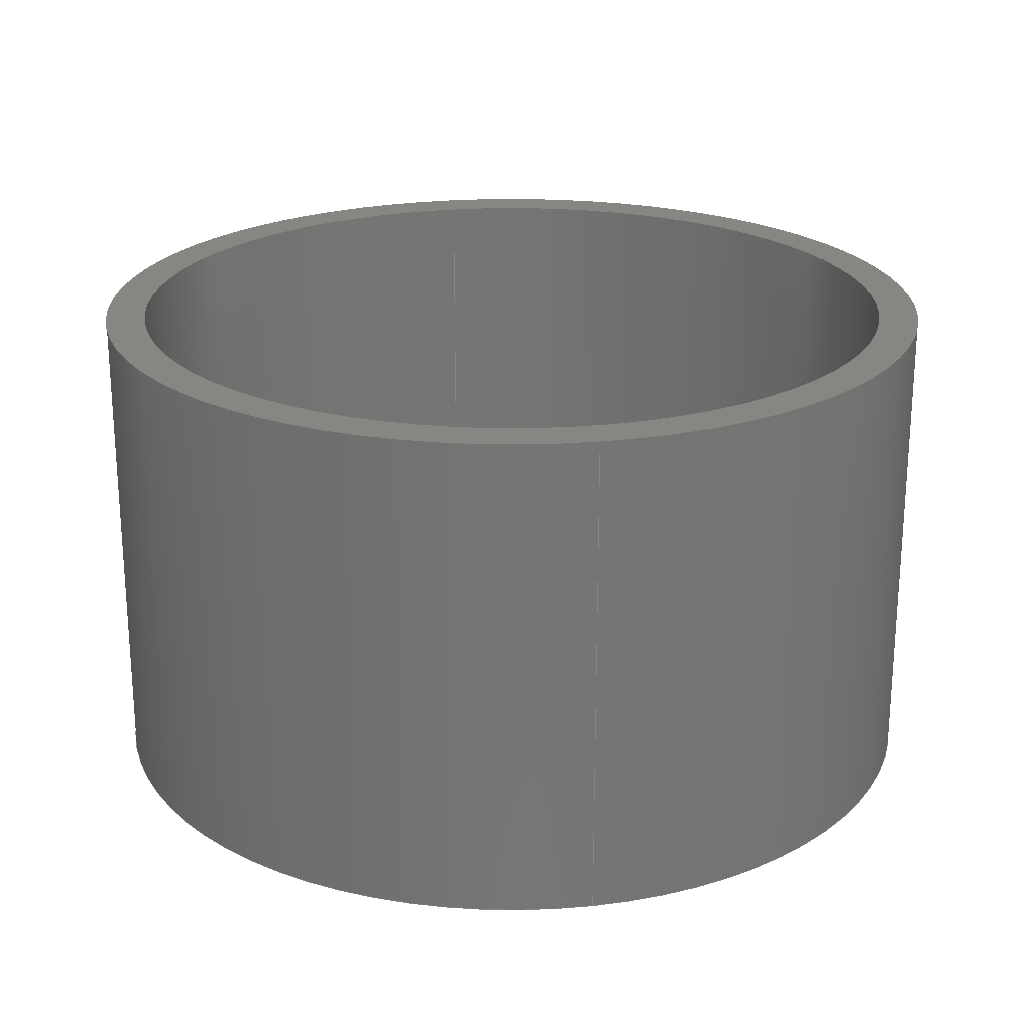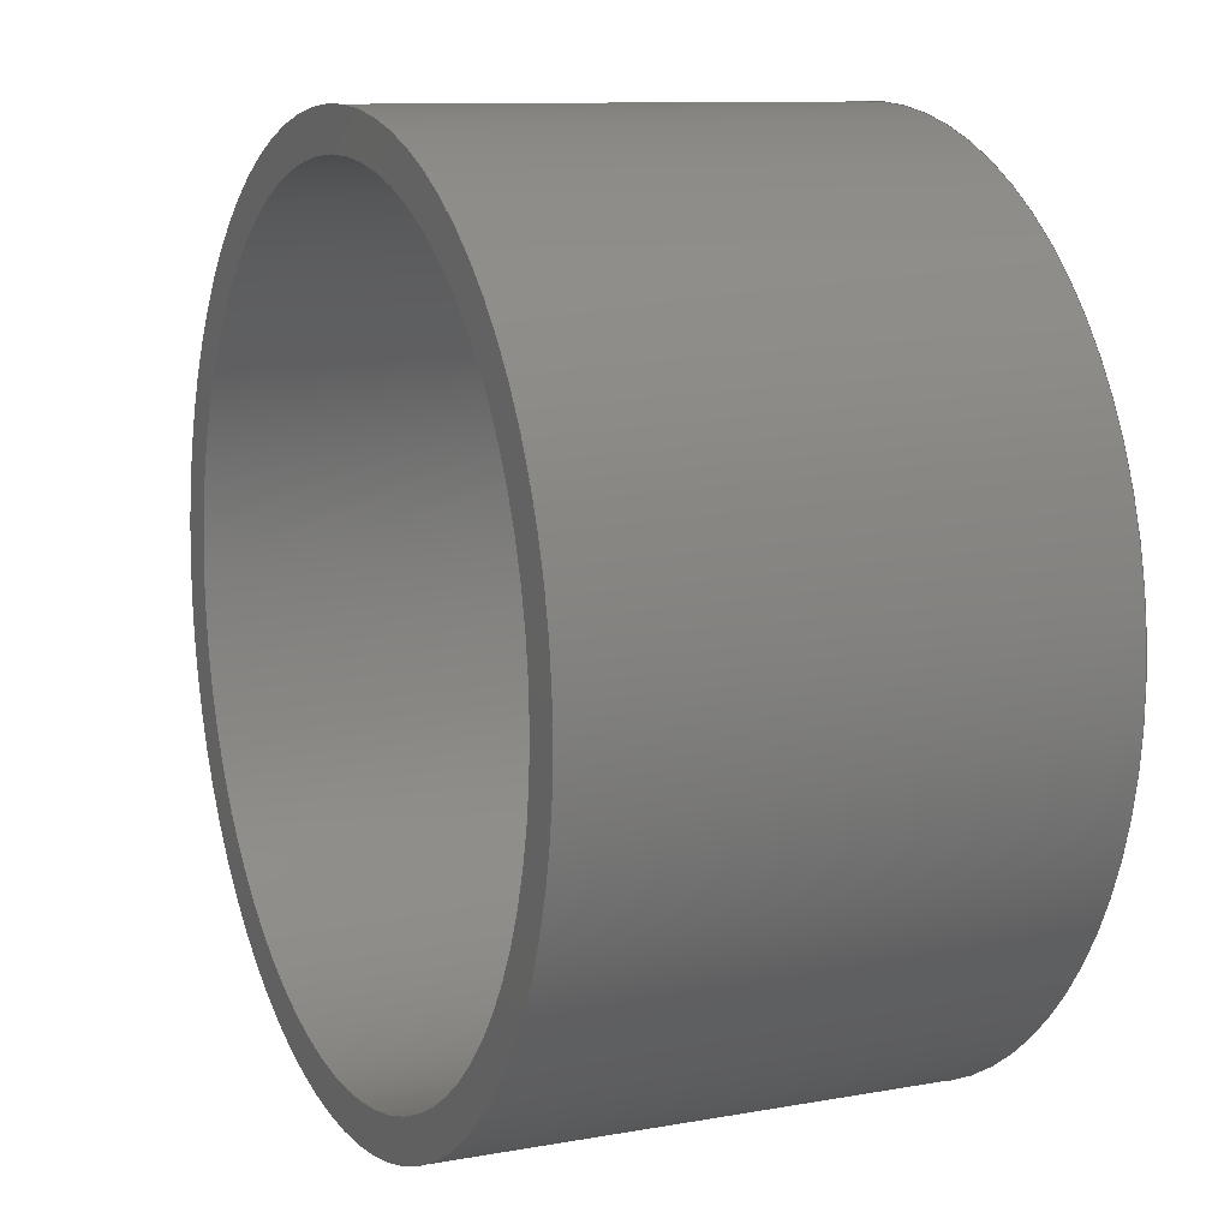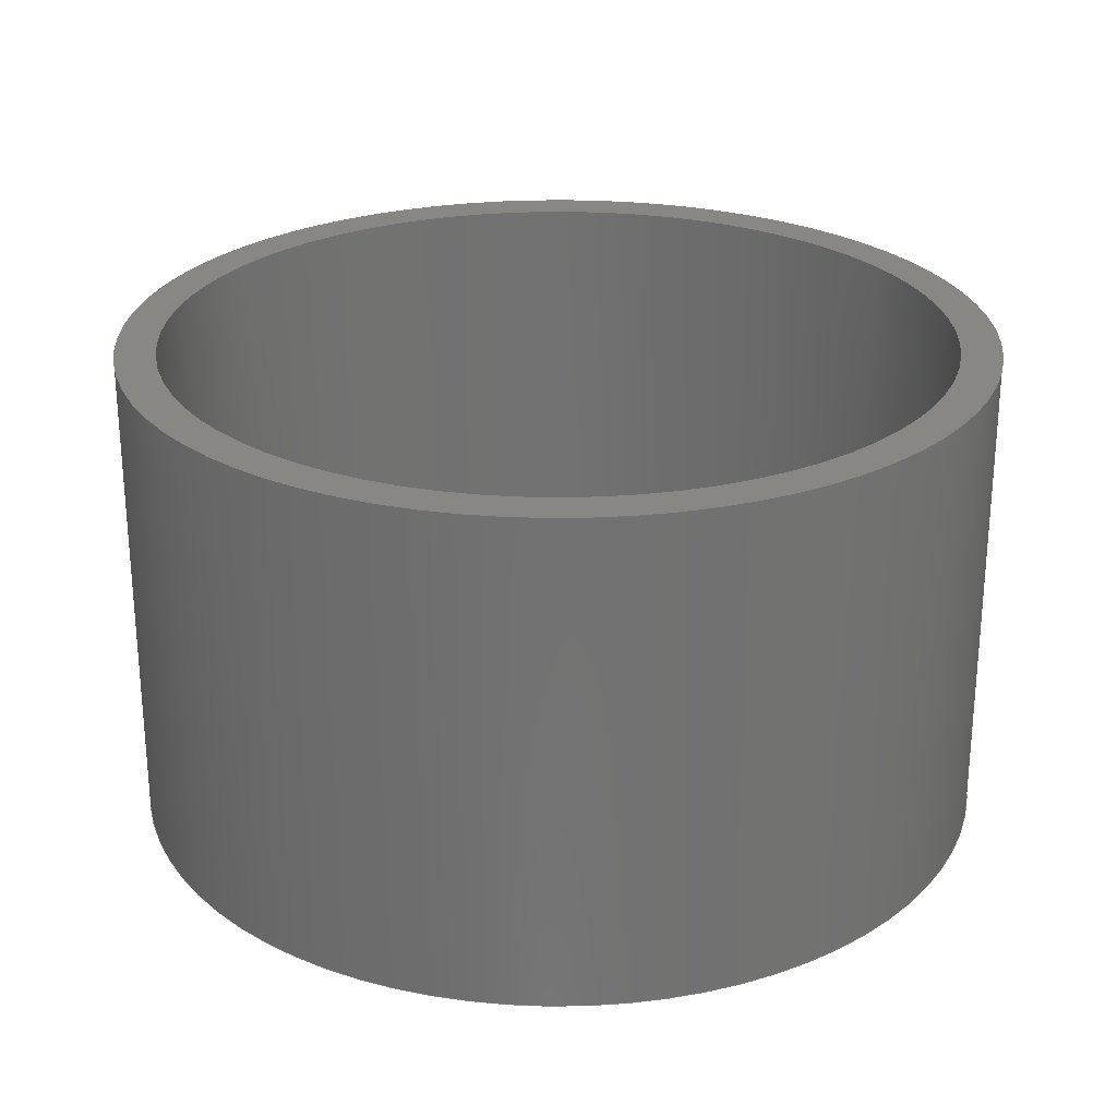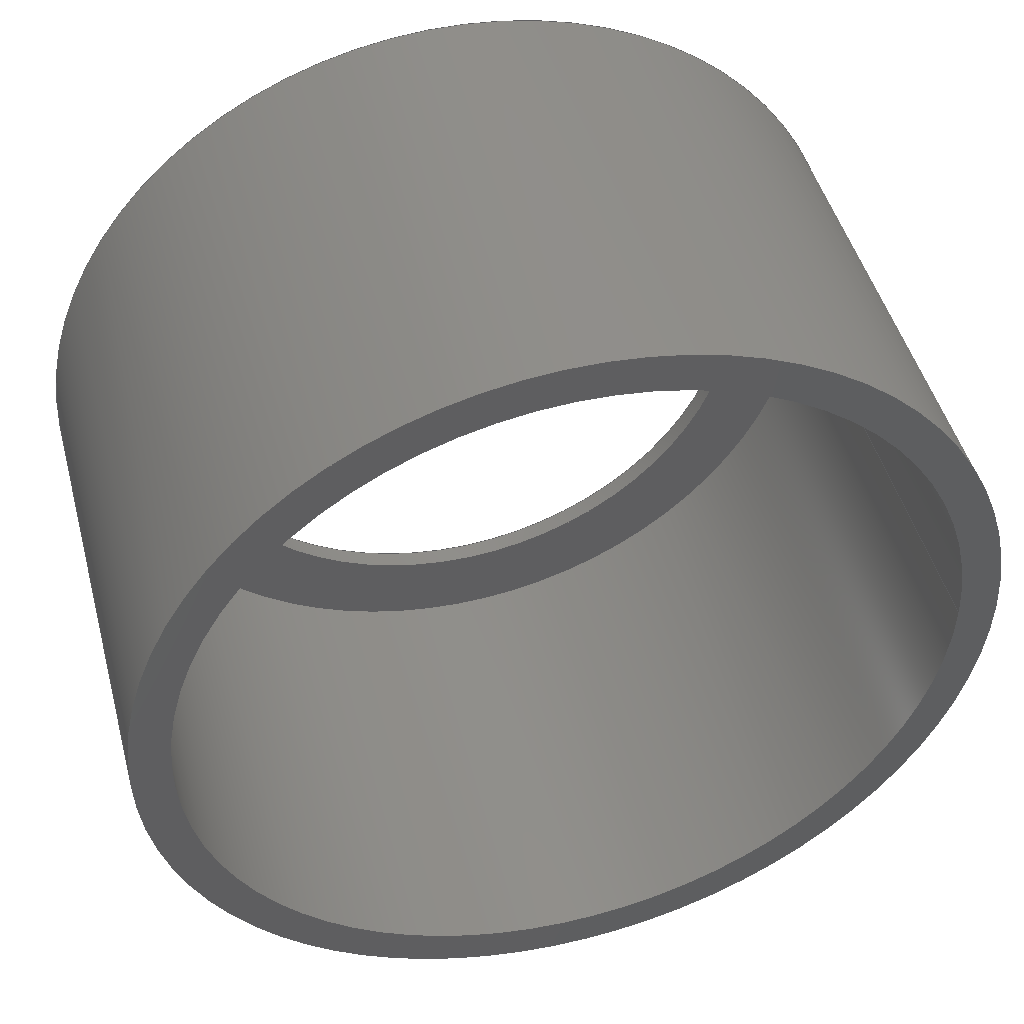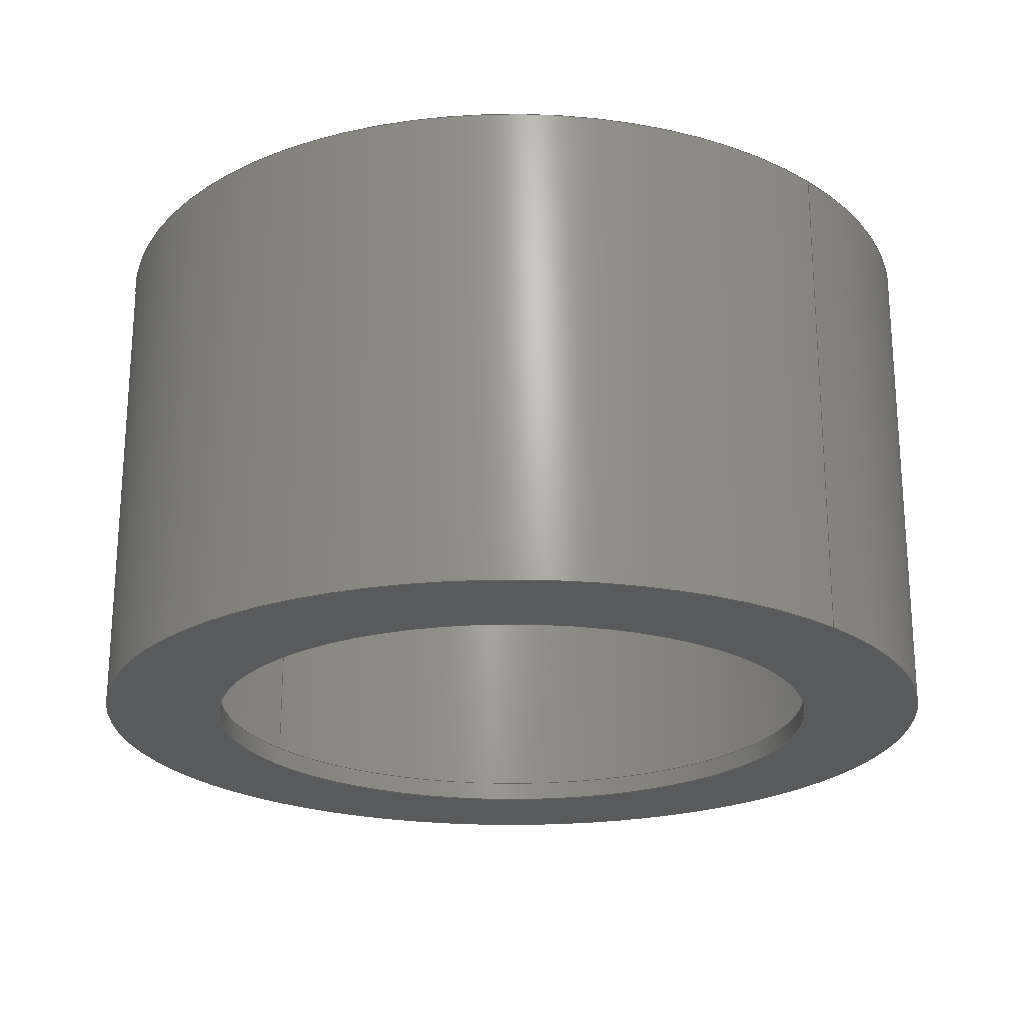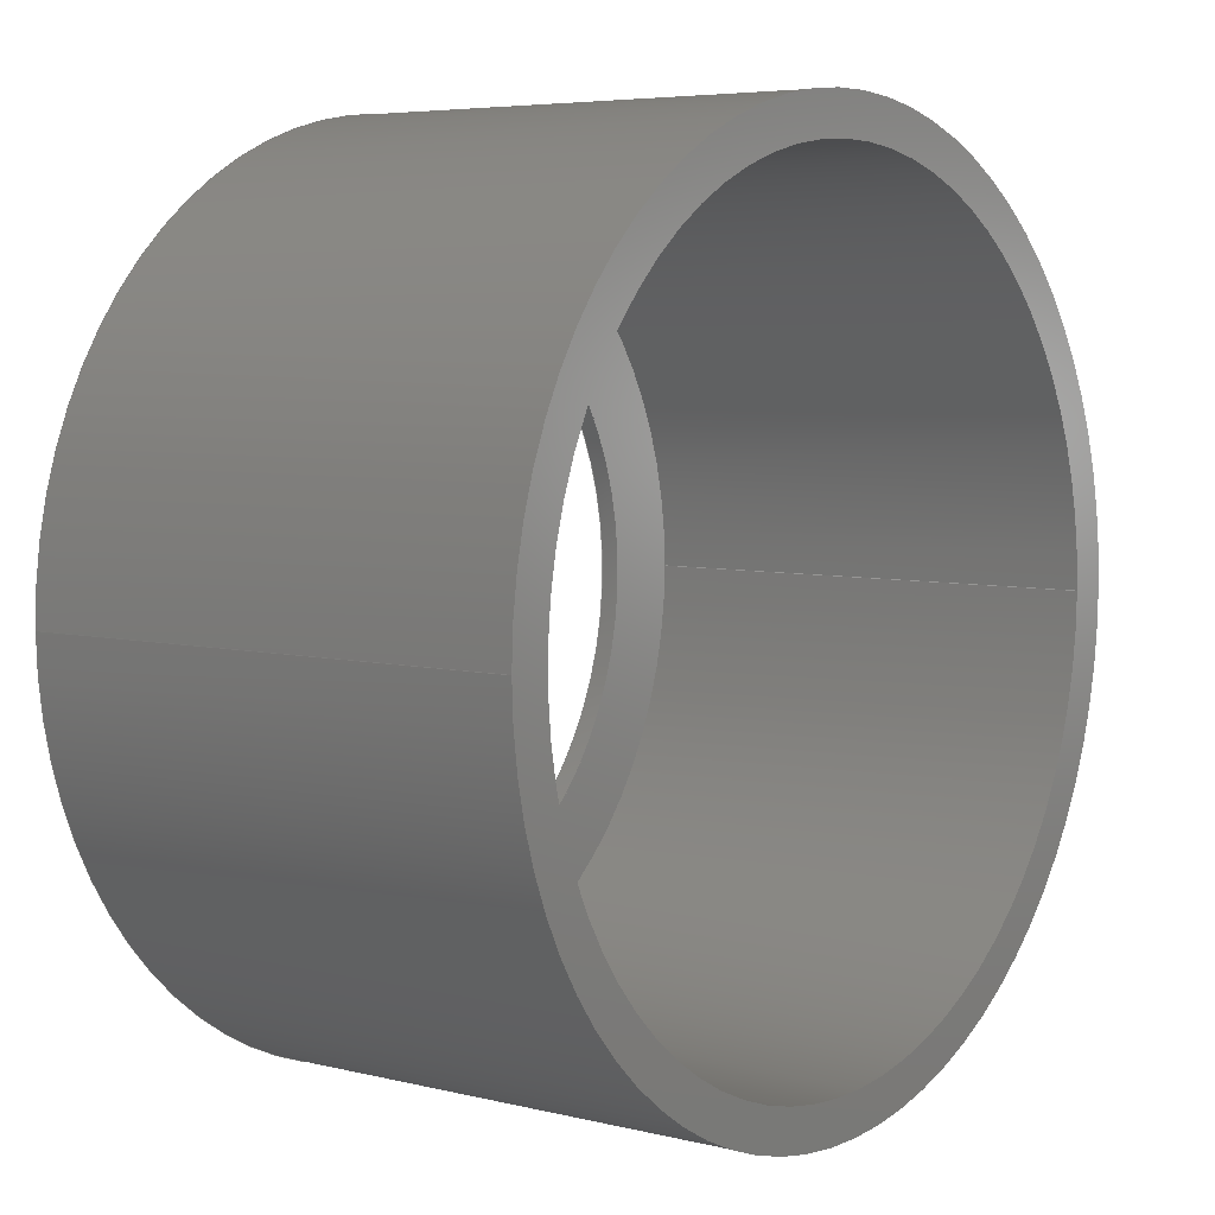
<metadata>
{"format":"step","ext":"stp","renderer":"f3d","projection":"perspective","resolution":1024,"background":"white","views":[{"elev":22.5,"azim":-100.6,"up":"+Z"},{"elev":10.4,"azim":65.4,"up":"+Y"},{"elev":25.7,"azim":125.3,"up":"+Z"},{"elev":46.9,"azim":-14.8,"up":"+Y"},{"elev":-22.5,"azim":-135.3,"up":"+Z"},{"elev":5.5,"azim":-52.7,"up":"+Y"}]}
</metadata>
<code>
ISO-10303-21;
DATA;
#1=MECHANICAL_DESIGN_GEOMETRIC_PRESENTATION_REPRESENTATION('',(#4),#170);
#2=SHAPE_REPRESENTATION_RELATIONSHIP('SRR','None',#177,#3);
#3=ADVANCED_BREP_SHAPE_REPRESENTATION('',(#5),#169);
#4=STYLED_ITEM('',(#186),#5);
#5=MANIFOLD_SOLID_BREP('\X2\inf\X0\ \X2\04420435043B043E\X0\1',
#81);
#6=LINE('',#154,#9);
#7=LINE('',#161,#10);
#8=LINE('',#165,#11);
#9=VECTOR('',#128,40);
#10=VECTOR('',#137,50);
#11=VECTOR('',#142,55);
#12=CYLINDRICAL_SURFACE('',#107,40);
#13=CYLINDRICAL_SURFACE('',#111,50);
#14=CYLINDRICAL_SURFACE('',#113,55);
#15=FACE_BOUND('',#25,.T.);
#16=FACE_BOUND('',#28,.T.);
#17=FACE_BOUND('',#32,.T.);
#18=FACE_OUTER_BOUND('',#24,.T.);
#19=FACE_OUTER_BOUND('',#26,.T.);
#20=FACE_OUTER_BOUND('',#27,.T.);
#21=FACE_OUTER_BOUND('',#29,.T.);
#22=FACE_OUTER_BOUND('',#30,.T.);
#23=FACE_OUTER_BOUND('',#31,.T.);
#24=EDGE_LOOP('',(#54));
#25=EDGE_LOOP('',(#55));
#26=EDGE_LOOP('',(#56,#57,#58,#59));
#27=EDGE_LOOP('',(#60));
#28=EDGE_LOOP('',(#61));
#29=EDGE_LOOP('',(#62,#63,#64,#65));
#30=EDGE_LOOP('',(#66,#67,#68,#69));
#31=EDGE_LOOP('',(#70));
#32=EDGE_LOOP('',(#71));
#33=CIRCLE('',#105,50);
#34=CIRCLE('',#106,40);
#35=CIRCLE('',#108,40);
#36=CIRCLE('',#110,55);
#37=CIRCLE('',#112,50);
#38=CIRCLE('',#114,55);
#39=VERTEX_POINT('',#147);
#40=VERTEX_POINT('',#149);
#41=VERTEX_POINT('',#152);
#42=VERTEX_POINT('',#156);
#43=VERTEX_POINT('',#159);
#44=VERTEX_POINT('',#163);
#45=EDGE_CURVE('',#39,#39,#33,.T.);
#46=EDGE_CURVE('',#40,#40,#34,.T.);
#47=EDGE_CURVE('',#41,#41,#35,.T.);
#48=EDGE_CURVE('',#41,#40,#6,.T.);
#49=EDGE_CURVE('',#42,#42,#36,.T.);
#50=EDGE_CURVE('',#43,#43,#37,.T.);
#51=EDGE_CURVE('',#43,#39,#7,.T.);
#52=EDGE_CURVE('',#44,#44,#38,.T.);
#53=EDGE_CURVE('',#44,#42,#8,.T.);
#54=ORIENTED_EDGE('',*,*,#45,.F.);
#55=ORIENTED_EDGE('',*,*,#46,.F.);
#56=ORIENTED_EDGE('',*,*,#47,.F.);
#57=ORIENTED_EDGE('',*,*,#48,.T.);
#58=ORIENTED_EDGE('',*,*,#46,.T.);
#59=ORIENTED_EDGE('',*,*,#48,.F.);
#60=ORIENTED_EDGE('',*,*,#49,.T.);
#61=ORIENTED_EDGE('',*,*,#47,.T.);
#62=ORIENTED_EDGE('',*,*,#50,.F.);
#63=ORIENTED_EDGE('',*,*,#51,.T.);
#64=ORIENTED_EDGE('',*,*,#45,.T.);
#65=ORIENTED_EDGE('',*,*,#51,.F.);
#66=ORIENTED_EDGE('',*,*,#52,.F.);
#67=ORIENTED_EDGE('',*,*,#53,.T.);
#68=ORIENTED_EDGE('',*,*,#49,.F.);
#69=ORIENTED_EDGE('',*,*,#53,.F.);
#70=ORIENTED_EDGE('',*,*,#52,.T.);
#71=ORIENTED_EDGE('',*,*,#50,.T.);
#72=PLANE('',#104);
#73=PLANE('',#109);
#74=PLANE('',#115);
#75=ADVANCED_FACE('',(#18,#15),#72,.F.);
#76=ADVANCED_FACE('',(#19),#12,.F.);
#77=ADVANCED_FACE('',(#20,#16),#73,.T.);
#78=ADVANCED_FACE('',(#21),#13,.F.);
#79=ADVANCED_FACE('',(#22),#14,.T.);
#80=ADVANCED_FACE('',(#23,#17),#74,.T.);
#81=CLOSED_SHELL('',(#75,#76,#77,#78,#79,#80));
#82=DERIVED_UNIT_ELEMENT(#85,1);
#83=DERIVED_UNIT_ELEMENT(#172,-3);
#84=DIMENSIONAL_EXPONENTS(0,1,0,0,0,0,0);
#85=(
CONVERSION_BASED_UNIT('gram',#87)
MASS_UNIT()
NAMED_UNIT(#84)
);
#86=(
MASS_UNIT()
NAMED_UNIT(*)
SI_UNIT(.KILO.,.GRAM.)
);
#87=MASS_MEASURE_WITH_UNIT(MASS_MEASURE(0.001),#86);
#88=DERIVED_UNIT((#82,#83));
#89=MEASURE_REPRESENTATION_ITEM('density measure',
POSITIVE_RATIO_MEASURE(1),#88);
#90=PROPERTY_DEFINITION_REPRESENTATION(#95,#92);
#91=PROPERTY_DEFINITION_REPRESENTATION(#96,#93);
#92=REPRESENTATION('material name',(#94),#169);
#93=REPRESENTATION('density',(#89),#169);
#94=DESCRIPTIVE_REPRESENTATION_ITEM('\X2\04220438043FinfB0435\X0\',
'\X2\04220438043FinfB0435\X0\');
#95=PROPERTY_DEFINITION('material property','material name',#179);
#96=PROPERTY_DEFINITION('material property','density of part',#179);
#97=DATE_TIME_ROLE('creation_date');
#98=APPLIED_DATE_AND_TIME_ASSIGNMENT(#99,#97,(#179));
#99=DATE_AND_TIME(#100,#101);
#100=CALENDAR_DATE(2025,3,10);
#101=LOCAL_TIME(0,0,0,#102);
#102=COORDINATED_UNIVERSAL_TIME_OFFSET(0,0,.BEHIND.);
#103=AXIS2_PLACEMENT_3D('',#145,#116,#117);
#104=AXIS2_PLACEMENT_3D('',#146,#118,#119);
#105=AXIS2_PLACEMENT_3D('',#148,#120,#121);
#106=AXIS2_PLACEMENT_3D('',#150,#122,#123);
#107=AXIS2_PLACEMENT_3D('',#151,#124,#125);
#108=AXIS2_PLACEMENT_3D('',#153,#126,#127);
#109=AXIS2_PLACEMENT_3D('',#155,#129,#130);
#110=AXIS2_PLACEMENT_3D('',#157,#131,#132);
#111=AXIS2_PLACEMENT_3D('',#158,#133,#134);
#112=AXIS2_PLACEMENT_3D('',#160,#135,#136);
#113=AXIS2_PLACEMENT_3D('',#162,#138,#139);
#114=AXIS2_PLACEMENT_3D('',#164,#140,#141);
#115=AXIS2_PLACEMENT_3D('',#166,#143,#144);
#116=DIRECTION('axis',(0,0,1));
#117=DIRECTION('refdir',(1,0,0));
#118=DIRECTION('center_axis',(0,0,-1));
#119=DIRECTION('ref_axis',(-1,0,0));
#120=DIRECTION('center_axis',(0,0,-1));
#121=DIRECTION('ref_axis',(-1,0,0));
#122=DIRECTION('center_axis',(0,0,1));
#123=DIRECTION('ref_axis',(1,0,0));
#124=DIRECTION('center_axis',(0,0,-1));
#125=DIRECTION('ref_axis',(1,0,0));
#126=DIRECTION('center_axis',(0,0,1));
#127=DIRECTION('ref_axis',(1,0,0));
#128=DIRECTION('',(0,0,1));
#129=DIRECTION('center_axis',(0,0,-1));
#130=DIRECTION('ref_axis',(-1,0,0));
#131=DIRECTION('center_axis',(0,0,-1));
#132=DIRECTION('ref_axis',(-1,0,0));
#133=DIRECTION('center_axis',(0,0,1));
#134=DIRECTION('ref_axis',(-1,0,0));
#135=DIRECTION('center_axis',(0,0,-1));
#136=DIRECTION('ref_axis',(-1,0,0));
#137=DIRECTION('',(0,0,-1));
#138=DIRECTION('center_axis',(0,0,1));
#139=DIRECTION('ref_axis',(1,0,0));
#140=DIRECTION('center_axis',(0,0,1));
#141=DIRECTION('ref_axis',(1,0,0));
#142=DIRECTION('',(0,0,-1));
#143=DIRECTION('center_axis',(0,0,1));
#144=DIRECTION('ref_axis',(1,0,0));
#145=CARTESIAN_POINT('',(0,0,0));
#146=CARTESIAN_POINT('Origin',(0,0,0));
#147=CARTESIAN_POINT('',(50,6.123e-15,0));
#148=CARTESIAN_POINT('Origin',(0,0,0));
#149=CARTESIAN_POINT('',(-40,4.899e-15,0));
#150=CARTESIAN_POINT('Origin',(0,0,0));
#151=CARTESIAN_POINT('Origin',(0,0,0));
#152=CARTESIAN_POINT('',(-40,4.899e-15,-2.5));
#153=CARTESIAN_POINT('Origin',(0,0,-2.5));
#154=CARTESIAN_POINT('',(-40,4.899e-15,0));
#155=CARTESIAN_POINT('Origin',(0,0,-2.5));
#156=CARTESIAN_POINT('',(-55,0,-2.5));
#157=CARTESIAN_POINT('Origin',(0,0,-2.5));
#158=CARTESIAN_POINT('Origin',(0,0,0));
#159=CARTESIAN_POINT('',(50,6.123e-15,60));
#160=CARTESIAN_POINT('Origin',(0,0,60));
#161=CARTESIAN_POINT('',(50,6.123e-15,0));
#162=CARTESIAN_POINT('Origin',(0,0,0));
#163=CARTESIAN_POINT('',(-55,-6.736e-15,60));
#164=CARTESIAN_POINT('Origin',(0,0,60));
#165=CARTESIAN_POINT('',(-55,-6.736e-15,0));
#166=CARTESIAN_POINT('Origin',(0,0,60));
#167=UNCERTAINTY_MEASURE_WITH_UNIT(LENGTH_MEASURE(0.01),#171,
'DISTANCE_ACCURACY_VALUE',
'Maximum model space distance between geometric entities at asserted c
onnectivities');
#168=UNCERTAINTY_MEASURE_WITH_UNIT(LENGTH_MEASURE(0.01),#171,
'DISTANCE_ACCURACY_VALUE',
'Maximum model space distance between geometric entities at asserted c
onnectivities');
#169=(
GEOMETRIC_REPRESENTATION_CONTEXT(3)
GLOBAL_UNCERTAINTY_ASSIGNED_CONTEXT((#167))
GLOBAL_UNIT_ASSIGNED_CONTEXT((#171,#173,#174))
REPRESENTATION_CONTEXT('','3D')
);
#170=(
GEOMETRIC_REPRESENTATION_CONTEXT(3)
GLOBAL_UNCERTAINTY_ASSIGNED_CONTEXT((#168))
GLOBAL_UNIT_ASSIGNED_CONTEXT((#171,#173,#174))
REPRESENTATION_CONTEXT('','3D')
);
#171=(
LENGTH_UNIT()
NAMED_UNIT(*)
SI_UNIT(.MILLI.,.METRE.)
);
#172=(
LENGTH_UNIT()
NAMED_UNIT(*)
SI_UNIT(.CENTI.,.METRE.)
);
#173=(
NAMED_UNIT(*)
PLANE_ANGLE_UNIT()
SI_UNIT($,.RADIAN.)
);
#174=(
NAMED_UNIT(*)
SI_UNIT($,.STERADIAN.)
SOLID_ANGLE_UNIT()
);
#175=SHAPE_DEFINITION_REPRESENTATION(#176,#177);
#176=PRODUCT_DEFINITION_SHAPE('',$,#179);
#177=SHAPE_REPRESENTATION('',(#103),#169);
#178=PRODUCT_DEFINITION_CONTEXT('part definition',#183,'design');
#179=PRODUCT_DEFINITION('\X2\infC0430\X0\ \X2\0434043B044F\X0\ 
\X2\044104380441044C043A0438\X0\','\X2\infC0430\X0\ \X2\0434043B044F\X0\ 
\X2\044104380441044C043A0438\X0\',#180,#178);
#180=PRODUCT_DEFINITION_FORMATION('',$,#185);
#181=PRODUCT_RELATED_PRODUCT_CATEGORY('\X2\infC0430\X0\ \X2\0434043B044F\X0\ 
\X2\044104380441044C043A0438\X0\','\X2\infC0430\X0\ \X2\0434043B044F\X0\ 
\X2\044104380441044C043A0438\X0\',(#185));
#182=APPLICATION_PROTOCOL_DEFINITION('international standard',
'automotive_design',2009,#183);
#183=APPLICATION_CONTEXT(
'Core Data for Automotive Mechanical Design Process');
#184=PRODUCT_CONTEXT('part definition',#183,'mechanical');
#185=PRODUCT('\X2\infC0430\X0\ \X2\0434043B044F\X0\ \X2\044104380441044C043A0438\X0\',
'\X2\infC0430\X0\ \X2\0434043B044F\X0\ \X2\044104380441044C043A0438\X0\',
$,(#184));
#186=PRESENTATION_STYLE_ASSIGNMENT((#187));
#187=SURFACE_STYLE_USAGE(.BOTH.,#190);
#188=SURFACE_STYLE_RENDERING_WITH_PROPERTIES($,#194,(#189));
#189=SURFACE_STYLE_TRANSPARENT(0);
#190=SURFACE_SIDE_STYLE('',(#191,#188));
#191=SURFACE_STYLE_FILL_AREA(#192);
#192=FILL_AREA_STYLE('',(#193));
#193=FILL_AREA_STYLE_COLOUR('',#194);
#194=COLOUR_RGB('',0.749,0.749,0.749);
ENDSEC;
END-ISO-10303-21;

</code>
